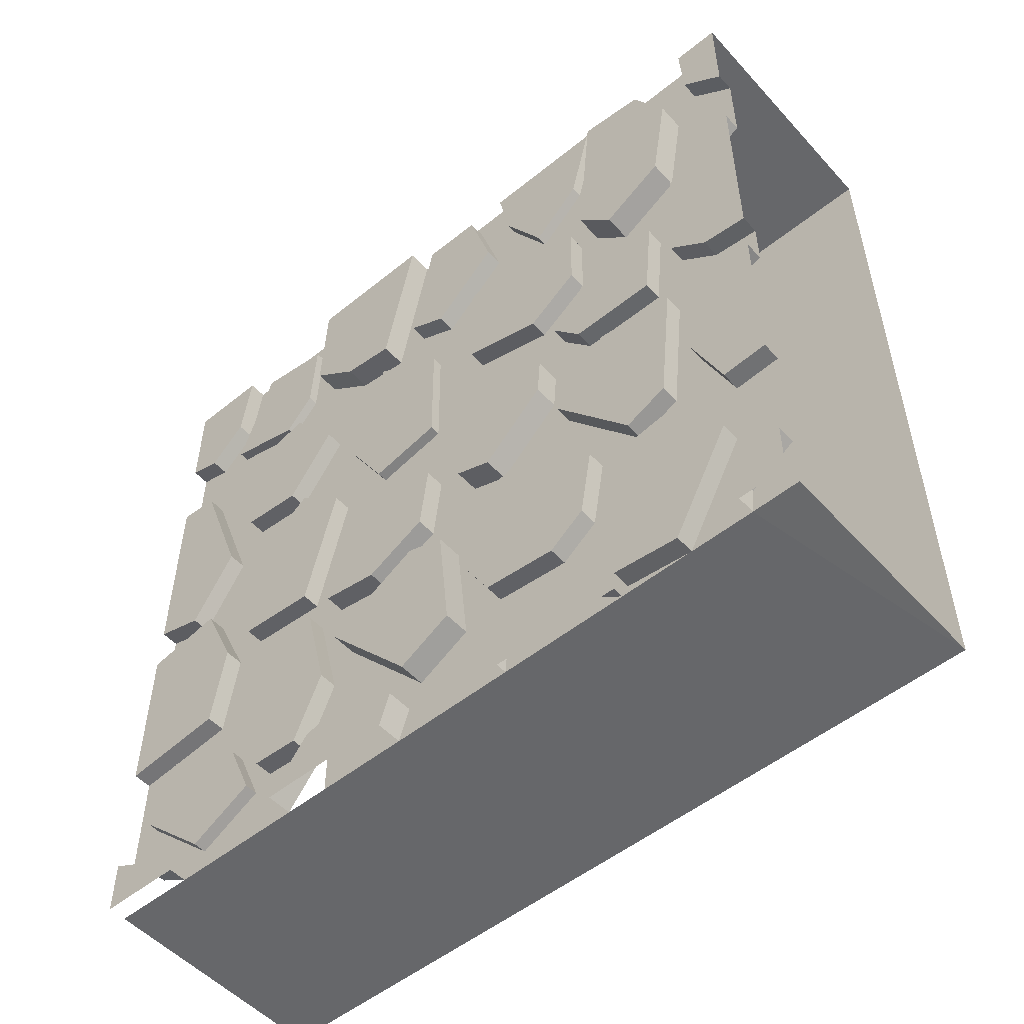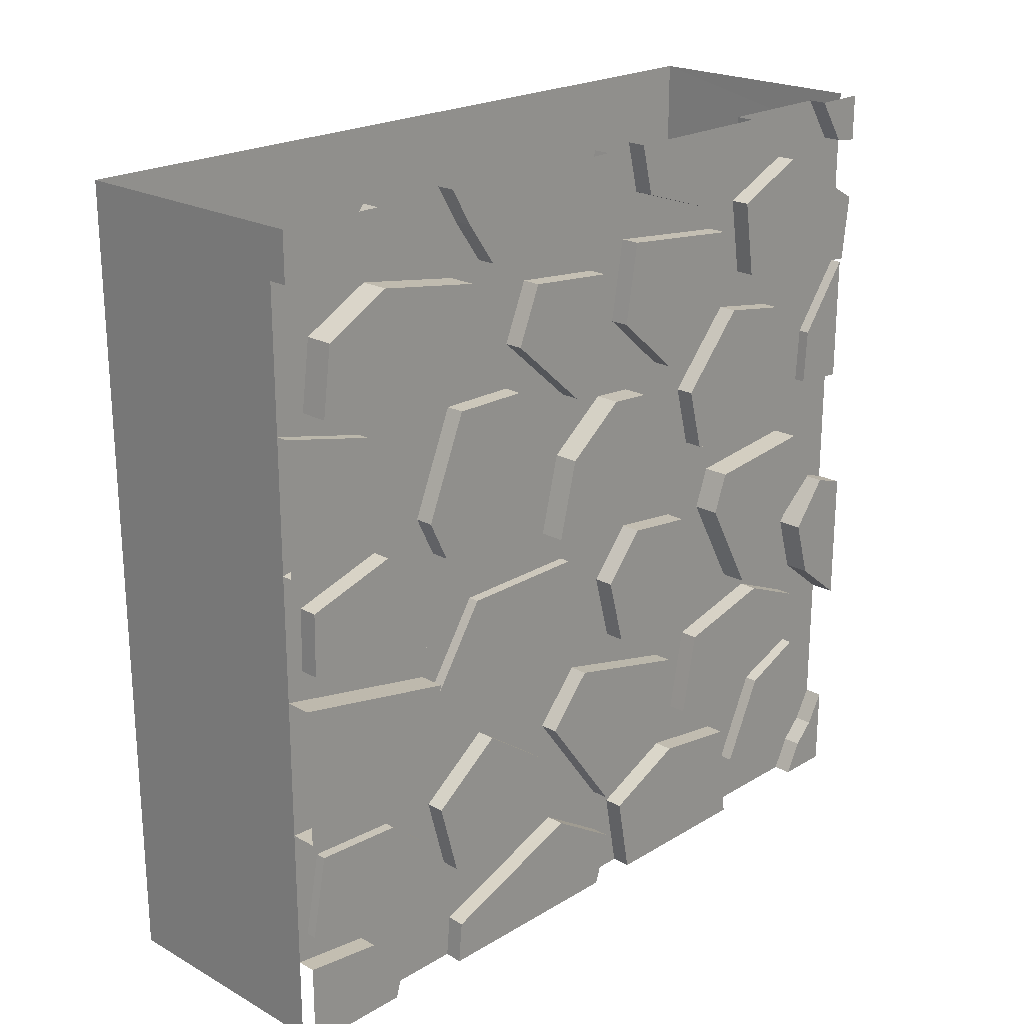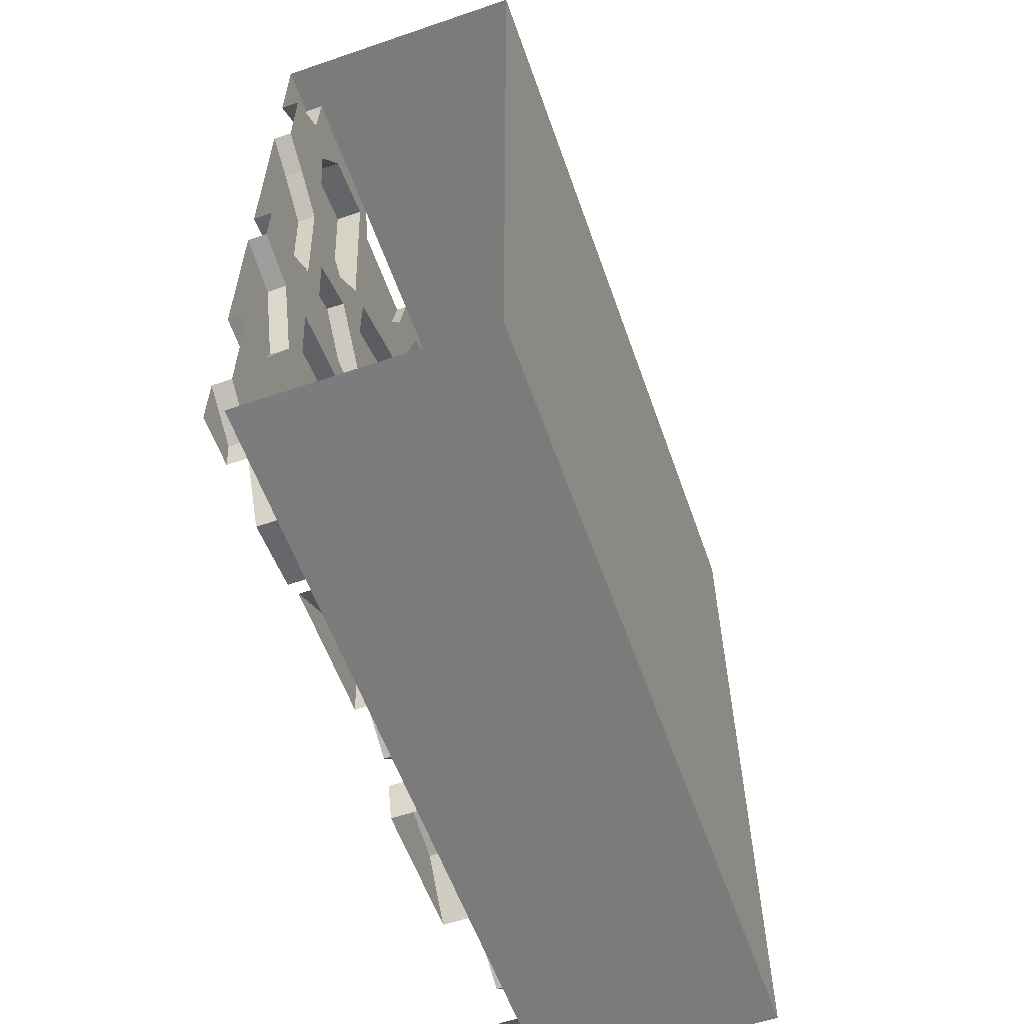
<metadata>
{"format":"obj","ext":"obj","renderer":"f3d","projection":"perspective","resolution":1024,"background":"white","views":[{"elev":-52.2,"azim":131.0,"up":"+Z"},{"elev":21.8,"azim":43.9,"up":"+Y"},{"elev":-58.5,"azim":-160.6,"up":"+Z"}]}
</metadata>
<code>
o StoneWall_Cube.000
v -0.6272 1.018 1.017
v -0.6272 1.018 -1.027
v -0.6272 -1.021 -1.027
v -0.6272 -1.021 1.017
v -0.01547 1.018 1.017
v -0.01547 -1.021 1.017
v -0.01547 -0.8076 1.017
v -0.01547 -0.4557 1.017
v -0.01547 -0.1062 1.017
v -0.01547 0.2121 1.017
v -0.01547 0.5448 1.017
v -0.01547 0.8975 1.017
v -0.01547 1.018 0.7455
v -0.01547 1.018 0.5168
v -0.01547 1.018 -0.01447
v -0.01547 1.018 -0.1406
v -0.01547 1.018 -0.5725
v -0.01547 1.018 -0.887
v -0.01547 0.8975 -1.027
v -0.01547 0.5471 -1.027
v -0.01547 0.2145 -1.027
v -0.01547 -0.1062 -1.027
v -0.01547 -0.456 -1.027
v -0.01547 -0.8076 -1.027
v -0.01547 -1.021 -0.887
v -0.01547 -1.021 -0.5726
v -0.01547 -1.021 -0.1406
v -0.01547 -1.021 -0.01207
v -0.01547 -1.021 0.5203
v -0.01547 -1.021 0.7452
v -0.01547 -0.0399 0.9727
v -0.01547 0.1175 0.9701
v -0.01547 0.1853 0.7402
v -0.01547 0.007606 0.5711
v -0.01547 0.06318 0.1627
v -0.01547 0.1306 0.2673
v -0.01547 0.1028 0.3694
v -0.01547 0.1264 0.5505
v -0.01547 0.229 0.6007
v -0.01547 0.3575 0.651
v -0.01547 0.2464 0.8433
v -0.01547 -0.8157 -0.1019
v -0.01547 -0.7185 -0.3131
v -0.01547 -0.7516 -0.5436
v -0.01547 -0.8757 -0.6133
v -0.01547 -0.6554 -0.7177
v -0.01547 -0.5849 -0.8807
v -0.01547 -0.5412 -0.845
v -0.01547 -0.585 -0.7376
v -0.01547 -0.6439 -0.5713
v -0.01547 -0.6224 -0.3696
v -0.01547 -0.6465 -0.2811
v -0.01547 -0.7667 -0.047
v -0.01547 -0.4854 0.161
v -0.01547 -0.5411 0.2179
v -0.01547 -0.7071 0.2359
v -0.01547 -0.789 0.4333
v -0.01547 -0.7406 0.5277
v -0.01547 -0.5504 0.5793
v -0.01547 -0.6228 0.6314
v -0.01547 -0.8332 0.6958
v -0.01547 -0.7392 0.9893
v -0.01547 -0.8324 0.8172
v -0.01547 -0.9314 0.7174
v -0.01547 -0.9134 0.5103
v -0.01547 -0.8341 0.2992
v -0.01547 -0.7715 0.1345
v -0.01547 -0.8877 -0.05324
v -0.01547 0.9034 -0.5807
v -0.01547 0.821 -0.3838
v -0.01547 0.8881 -0.1733
v -0.01547 0.9001 0.001468
v -0.01547 0.8012 0.08403
v -0.01547 0.8217 0.3877
v -0.01547 0.9274 0.4629
v -0.01547 0.9055 0.8434
v -0.01547 0.5812 0.9413
v -0.01547 0.7518 0.9187
v -0.01547 0.8407 0.7512
v -0.01547 0.7964 0.4793
v -0.01547 0.6347 0.382
v -0.01547 0.596 0.2954
v -0.01547 0.7411 0.2343
v -0.01547 0.7183 -0.004217
v -0.01547 0.4967 -0.003023
v -0.01547 0.5696 -0.08981
v -0.01547 0.7756 -0.1239
v -0.01547 0.7385 -0.474
v -0.01547 0.7977 -0.565
v -0.01547 0.885 -0.7574
v -0.01547 0.7363 -1.027
v -0.01547 0.5647 -1.007
v -0.01547 0.3686 -0.8932
v -0.01547 0.9055 -0.9631
v -0.01547 -0.1895 0.5929
v -0.01547 -0.2302 0.5579
v -0.01547 -0.03038 0.4272
v -0.01547 -0.02658 0.09438
v -0.01547 -0.2162 0.05346
v -0.01547 -0.1287 -0.04448
v -0.01547 -0.006648 -0.1494
v -0.01547 -0.02785 -0.334
v -0.01547 -0.04002 -0.4559
v -0.01547 0.06125 -0.4934
v -0.01547 0.09367 -0.8009
v -0.01547 -0.04381 -0.8774
v -0.01547 0.1993 -0.7669
v -0.01547 0.1107 -0.6097
v -0.01547 0.1616 -0.4021
v -0.01547 0.3229 -0.3591
v -0.01547 0.2089 -0.3074
v -0.01547 0.1111 -0.2682
v -0.01547 -0.1006 0.6312
v -0.01547 -0.3497 -0.8926
v -0.01547 -0.1988 -0.847
v -0.01547 -0.07863 -0.9409
v -0.01547 0.2265 -0.8842
v -0.01547 0.5991 -0.5967
v -0.01547 0.6303 -0.5235
v -0.01547 0.4214 -0.2605
v -0.01547 0.4187 0.09303
v -0.01547 0.5403 0.485
v -0.01547 0.4881 0.7777
v -0.01547 0.4847 0.4942
v -0.01547 0.4832 0.2974
v -0.01547 0.3473 0.1988
v -0.01547 0.2623 0.1131
v -0.01547 0.3815 -0.04012
v -0.01547 0.3738 -0.1482
v -0.01547 0.5142 -0.5296
v -0.01547 0.4833 -0.718
v -0.01547 0.3918 -0.7876
v -0.01547 -0.2855 -0.5912
v -0.01547 -0.1878 -0.4158
v -0.01547 -0.3409 -0.3883
v -0.01547 -0.3037 -0.09193
v -0.01547 -0.3411 0.2696
v -0.01547 -0.3325 0.6149
v -0.01547 -0.4661 0.7224
v -0.01547 -0.5349 0.95
v -0.01547 -0.5456 0.7245
v -0.01547 -0.4151 0.3964
v -0.01547 -0.3548 0.04773
v -0.01547 -0.4377 -0.3002
v -0.01547 -0.4063 -0.4109
v -0.01547 -0.3406 -0.6739
v -0.01547 -0.4155 -0.8517
v -0.01547 -0.7476 -0.9717
v -0.01547 -0.9466 -0.78
v -0.01547 -0.9389 -0.9286
v -0.01547 -0.8866 -0.982
v 0.05557 0.8407 0.7512
v 0.05557 0.7964 0.4793
v 0.05557 0.7518 0.9187
v 0.05557 0.5812 0.9413
v 0.05557 0.5403 0.485
v 0.05557 0.6347 0.382
v 0.03144 0.229 0.6007
v 0.03144 0.4847 0.4942
v 0.03144 0.1264 0.5505
v 0.03144 0.3473 0.1988
v 0.03144 0.4832 0.2974
v 0.03144 0.1028 0.3694
v 0.03144 0.1306 0.2673
v 0.03144 -0.4854 0.161
v 0.03136 -0.3548 0.04773
v 0.03144 -0.7667 -0.047
v 0.03144 -0.4377 -0.3002
v 0.03144 -0.6465 -0.2811
v 0.04782 0.1111 -0.2682
v 0.04782 0.06318 0.1627
v 0.04782 0.2089 -0.3074
v 0.04782 0.3738 -0.1482
v 0.04782 0.3815 -0.04012
v 0.04782 0.2623 0.1131
v 0.0499 -0.3497 -0.8926
v 0.0499 -0.1988 -0.847
v 0.0499 -0.456 -1.027
v 0.0499 -0.1062 -1.027
v 0.0499 -0.07863 -0.9409
v 0.03179 -1.021 0.7452
v 0.03179 -1.021 1.017
v 0.03179 -0.9314 0.7174
v 0.03179 -0.8324 0.8172
v 0.03179 -0.8076 1.017
v 0.03177 -0.1006 0.6312
v 0.03177 -0.0399 0.9727
v 0.03177 0.007606 0.5711
v 0.03177 0.1853 0.7402
v 0.03177 0.1175 0.9701
v 0.01315 0.2121 1.017
v 0.01315 0.5448 1.017
v 0.01315 0.2464 0.8433
v 0.01315 0.3575 0.651
v 0.01315 0.4881 0.7777
v 0.01315 0.5471 -1.027
v 0.01315 0.2145 -1.027
v 0.01315 0.3686 -0.8932
v 0.01315 0.2265 -0.8842
v 0.03179 -0.9389 -0.9286
v 0.03179 -0.8866 -0.982
v 0.03179 -1.021 -0.887
v 0.03179 -1.021 -1.027
v 0.03179 -0.8076 -1.027
v 0.03299 0.8881 -0.1733
v 0.03299 1.018 -0.1406
v 0.03299 0.821 -0.3838
v 0.03299 0.9034 -0.5807
v 0.03299 1.018 -0.5725
v 0.0329 -0.7516 -0.5436
v 0.0329 -1.021 -0.5726
v 0.0329 -0.7185 -0.3131
v 0.0329 -0.8157 -0.1019
v 0.0329 -1.021 -0.1406
v 0.0499 -0.4557 1.017
v 0.0499 -0.1062 1.017
v 0.0499 -0.4661 0.7224
v 0.0499 -0.3325 0.6149
v 0.0499 -0.1895 0.5929
v 0.03144 -0.7406 0.5277
v 0.03144 -0.5504 0.5793
v 0.03144 -0.789 0.4333
v 0.03144 -0.7071 0.2359
v 0.03144 -0.5411 0.2179
v 0.03144 -0.4151 0.3964
v 0.01195 -0.3411 0.2696
v 0.01195 -0.2302 0.5579
v 0.01195 -0.2162 0.05346
v 0.01195 -0.02658 0.09438
v 0.01195 -0.03038 0.4272
v 0.03139 -0.7715 0.1345
v 0.03139 -0.8877 -0.05324
v 0.03139 -1.021 -0.01207
v 0.03139 -0.9134 0.5125
v 0.03139 -1.021 0.5225
v 0.03144 1.018 -0.01447
v 0.03144 1.018 0.5168
v 0.03144 0.9274 0.4629
v 0.03144 0.8217 0.3877
v 0.03144 0.8012 0.08403
v 0.03144 0.9001 0.001468
v 0.03179 1.018 0.7455
v 0.03179 0.9055 0.8434
v 0.03179 1.018 1.017
v 0.03179 0.8975 1.017
v 0.03179 1.018 -0.887
v 0.03179 1.018 -1.027
v 0.03179 0.9055 -0.9631
v 0.03179 0.8975 -1.027
v 0.03564 -0.3037 -0.09193
v 0.03564 -0.1287 -0.04448
v 0.03564 -0.3409 -0.3883
v 0.03559 -0.006648 -0.1494
v 0.03564 -0.1878 -0.4158
v 0.03553 -0.02785 -0.334
v 0.03177 0.4187 0.09303
v 0.03177 0.596 0.2954
v 0.03177 0.4967 -0.003023
v 0.03177 0.7183 -0.004217
v 0.03177 0.7411 0.2343
v 0.03144 -0.3406 -0.6739
v 0.03144 -0.4155 -0.8517
v 0.03144 -0.4063 -0.4109
v 0.03144 -0.6224 -0.3696
v 0.03144 -0.6439 -0.5713
v 0.03144 -0.585 -0.7376
v 0.03144 -0.5412 -0.845
v 0.0331 0.6303 -0.5235
v 0.0331 0.4214 -0.2605
v 0.0331 0.7385 -0.474
v 0.0331 0.7756 -0.1239
v 0.0331 0.5696 -0.08981
v 0.03144 0.3918 -0.7876
v 0.03144 0.1993 -0.7669
v 0.03144 0.4833 -0.718
v 0.03144 0.1616 -0.4021
v 0.03144 0.1107 -0.6097
v 0.03144 0.5142 -0.5296
v 0.03144 0.3229 -0.3591
v 0.0331 0.5647 -1.007
v 0.0331 0.5991 -0.5967
v 0.0331 0.7363 -1.027
v 0.0331 0.885 -0.7574
v 0.0331 0.7977 -0.565
v 0.05166 0.09367 -0.8009
v 0.05166 -0.04381 -0.8774
v 0.05166 0.06125 -0.4934
v 0.05166 -0.04002 -0.4559
v 0.05166 -0.2855 -0.5912
v 0.01781 -0.7476 -0.9717
v 0.01781 -0.9466 -0.78
v 0.01781 -0.5849 -0.8807
v 0.01781 -0.6554 -0.7177
v 0.01781 -0.8757 -0.6133
v 0.01056 -0.5456 0.7245
v 0.01056 -0.6228 0.6314
v 0.01056 -0.5349 0.95
v 0.01052 -0.8332 0.6958
v 0.01047 -0.7392 0.9893
v -0.01546 1.018 -1.026
v -0.01549 -1.021 -1.026
f 249 94 19
f 214 42 27
f 245 5 12
f 202 150 25
f 236 72 15
f 209 69 17
f 152 80 79
f 154 79 78
f 155 156 152
f 153 81 80
f 155 78 77
f 156 77 122
f 157 122 81
f 158 124 39
f 160 39 38
f 158 160 163
f 159 125 124
f 163 38 37
f 161 36 126
f 162 126 125
f 164 37 36
f 54 166 143
f 167 54 53
f 169 168 166
f 166 144 143
f 169 53 52
f 168 52 144
f 170 35 112
f 172 112 111
f 174 175 170
f 171 127 35
f 173 111 129
f 174 129 128
f 175 128 127
f 176 115 114
f 177 116 115
f 176 178 179
f 180 22 116
f 185 63 7
f 183 30 64
f 184 185 182
f 184 64 63
f 216 95 9
f 186 31 113
f 188 113 34
f 189 190 187
f 187 32 31
f 189 34 33
f 190 33 32
f 193 10 41
f 193 195 192
f 194 41 40
f 195 40 123
f 198 20 93
f 198 197 196
f 29 234 65
f 199 93 117
f 200 151 150
f 203 201 200
f 201 24 151
f 205 16 71
f 207 71 70
f 206 205 207
f 208 70 69
f 210 26 44
f 212 44 43
f 211 210 212
f 213 43 42
f 217 8 139
f 216 215 217
f 192 123 11
f 218 139 138
f 219 138 95
f 220 59 58
f 222 58 57
f 222 225 220
f 221 142 59
f 223 57 56
f 224 56 55
f 225 55 142
f 226 96 137
f 228 137 99
f 230 226 229
f 227 97 96
f 229 99 98
f 230 98 97
f 231 68 67
f 66 231 67
f 231 234 235
f 232 28 68
f 234 66 65
f 236 239 240
f 178 114 23
f 197 117 21
f 238 14 75
f 239 75 74
f 240 74 73
f 241 73 72
f 242 76 13
f 244 243 242
f 243 12 76
f 248 18 94
f 247 248 249
f 250 100 136
f 252 136 135
f 100 253 101
f 254 135 134
f 253 251 250
f 101 255 102
f 255 134 102
f 256 82 121
f 258 121 85
f 259 260 257
f 257 83 82
f 259 85 84
f 260 84 83
f 261 147 146
f 263 146 145
f 261 263 265
f 262 48 147
f 264 145 51
f 265 51 50
f 266 50 49
f 267 49 48
f 268 120 119
f 270 119 88
f 270 271 272
f 269 86 120
f 271 88 87
f 272 87 86
f 273 107 132
f 275 132 131
f 278 279 277
f 274 108 107
f 278 131 130
f 276 110 109
f 277 109 108
f 279 130 110
f 280 118 92
f 282 92 91
f 283 284 281
f 281 89 118
f 283 91 90
f 284 90 89
f 285 106 105
f 287 105 104
f 288 289 286
f 286 133 106
f 288 104 103
f 289 103 133
f 290 149 148
f 292 148 47
f 290 292 293
f 291 45 149
f 293 47 46
f 294 46 45
f 295 60 141
f 297 141 140
f 60 298 61
f 299 140 62
f 298 296 295
f 61 299 62
f 249 248 94
f 214 213 42
f 245 244 5
f 202 200 150
f 236 241 72
f 209 208 69
f 152 153 80
f 154 152 79
f 157 153 156
f 153 152 156
f 152 154 155
f 153 157 81
f 155 154 78
f 156 155 77
f 157 156 122
f 158 159 124
f 160 158 39
f 164 161 163
f 161 162 159
f 163 161 159
f 159 158 163
f 159 162 125
f 163 160 38
f 161 164 36
f 162 161 126
f 164 163 37
f 54 165 166
f 167 165 54
f 166 165 167
f 167 169 166
f 166 168 144
f 169 167 53
f 168 169 52
f 170 171 35
f 172 170 112
f 171 170 175
f 170 172 173
f 174 170 173
f 171 175 127
f 173 172 111
f 174 173 129
f 175 174 128
f 176 177 115
f 177 180 116
f 179 180 177
f 177 176 179
f 180 179 22
f 185 184 63
f 183 181 30
f 182 181 184
f 181 183 184
f 184 183 64
f 216 219 95
f 186 187 31
f 188 186 113
f 187 186 189
f 186 188 189
f 187 190 32
f 189 188 34
f 190 189 33
f 193 191 10
f 192 191 193
f 193 194 195
f 194 193 41
f 195 194 40
f 198 196 20
f 198 199 197
f 29 235 234
f 199 198 93
f 200 201 151
f 200 202 203
f 203 204 201
f 201 204 24
f 205 206 16
f 207 205 71
f 207 208 209
f 209 206 207
f 208 207 70
f 210 211 26
f 212 210 44
f 212 213 214
f 214 211 212
f 213 212 43
f 217 215 8
f 217 218 216
f 218 219 216
f 192 195 123
f 218 217 139
f 219 218 138
f 220 221 59
f 222 220 58
f 222 223 224
f 224 225 222
f 225 221 220
f 221 225 142
f 223 222 57
f 224 223 56
f 225 224 55
f 226 227 96
f 228 226 137
f 227 226 230
f 226 228 229
f 227 230 97
f 229 228 99
f 230 229 98
f 231 232 68
f 235 233 231
f 233 232 231
f 232 233 28
f 234 231 66
f 241 236 240
f 236 237 238
f 238 239 236
f 178 176 114
f 197 199 117
f 238 237 14
f 239 238 75
f 240 239 74
f 241 240 73
f 242 243 76
f 244 245 243
f 243 245 12
f 248 246 18
f 247 246 248
f 250 251 100
f 252 250 136
f 100 251 253
f 254 252 135
f 250 252 254
f 254 255 250
f 255 253 250
f 101 253 255
f 255 254 134
f 256 257 82
f 258 256 121
f 257 256 258
f 258 259 257
f 257 260 83
f 259 258 85
f 260 259 84
f 261 262 147
f 263 261 146
f 263 264 265
f 265 266 261
f 266 267 262
f 261 266 262
f 262 267 48
f 264 263 145
f 265 264 51
f 266 265 50
f 267 266 49
f 268 269 120
f 270 268 119
f 272 269 270
f 269 268 270
f 269 272 86
f 271 270 88
f 272 271 87
f 273 274 107
f 275 273 132
f 279 276 277
f 277 274 273
f 273 275 277
f 275 278 277
f 274 277 108
f 278 275 131
f 276 279 110
f 277 276 109
f 279 278 130
f 280 281 118
f 282 280 92
f 281 280 283
f 280 282 283
f 281 284 89
f 283 282 91
f 284 283 90
f 285 286 106
f 287 285 105
f 286 285 288
f 285 287 288
f 286 289 133
f 288 287 104
f 289 288 103
f 290 291 149
f 292 290 148
f 294 291 293
f 291 290 293
f 291 294 45
f 293 292 47
f 294 293 46
f 295 296 60
f 297 295 141
f 60 296 298
f 299 297 140
f 297 299 295
f 299 298 295
f 61 298 299
f 2 4 1
f 94 18 90
f 108 109 104
f 119 120 130
f 38 33 34
f 43 52 42
f 10 11 1
f 23 24 3
f 2 3 4
f 18 17 90
f 17 69 90
f 69 70 89
f 90 69 89
f 71 16 72
f 16 15 72
f 70 71 87
f 71 72 87
f 72 73 84
f 87 72 84
f 92 93 20
f 91 92 20
f 75 14 79
f 14 13 79
f 13 76 79
f 74 75 80
f 80 75 79
f 12 11 78
f 11 77 78
f 76 12 78
f 78 79 76
f 80 81 74
f 81 82 83
f 81 83 74
f 84 85 86
f 83 84 73
f 73 74 83
f 84 86 87
f 87 88 70
f 88 89 70
f 91 20 19
f 90 91 94
f 91 19 94
f 31 9 113
f 9 95 113
f 95 96 97
f 98 99 100
f 98 100 101
f 101 102 112
f 102 103 104
f 102 104 109
f 112 102 109
f 97 98 35
f 98 101 35
f 35 34 97
f 34 113 97
f 110 111 109
f 111 112 109
f 113 95 97
f 105 106 107
f 101 112 35
f 104 105 108
f 105 107 108
f 24 23 148
f 23 114 147
f 47 23 48
f 23 47 148
f 114 115 146
f 23 147 48
f 150 151 148
f 151 24 148
f 26 25 149
f 25 150 149
f 45 44 26
f 149 45 26
f 116 22 21
f 116 21 106
f 21 117 106
f 93 92 132
f 92 118 131
f 118 89 119
f 89 88 119
f 148 149 150
f 92 131 132
f 118 119 130
f 131 118 130
f 120 86 129
f 86 85 129
f 147 114 146
f 85 121 128
f 121 82 125
f 82 81 125
f 122 77 123
f 77 11 123
f 52 51 144
f 51 145 144
f 145 146 133
f 146 115 133
f 40 39 124
f 122 123 124
f 123 40 124
f 115 116 106
f 133 115 106
f 55 54 137
f 54 143 137
f 143 144 136
f 144 145 135
f 81 122 125
f 122 124 125
f 126 36 127
f 36 35 127
f 125 126 121
f 126 127 121
f 127 128 121
f 85 128 129
f 142 55 137
f 141 60 59
f 141 59 139
f 59 142 138
f 139 59 138
f 7 62 8
f 62 140 8
f 140 141 139
f 139 8 140
f 96 95 138
f 138 142 96
f 137 96 142
f 136 100 99
f 136 99 143
f 99 137 143
f 135 136 144
f 103 102 134
f 103 134 133
f 134 135 133
f 129 111 120
f 111 110 120
f 133 135 145
f 132 107 117
f 107 106 117
f 120 110 130
f 132 117 93
f 10 9 32
f 9 31 32
f 39 40 33
f 40 41 33
f 41 10 32
f 41 32 33
f 38 39 33
f 35 36 37
f 35 37 34
f 37 38 34
f 28 27 68
f 27 42 68
f 65 66 57
f 66 67 56
f 57 66 56
f 67 68 53
f 68 42 53
f 30 29 64
f 29 65 64
f 64 65 61
f 61 65 58
f 62 7 63
f 44 45 46
f 46 47 49
f 47 48 49
f 43 44 51
f 44 46 50
f 61 62 63
f 59 60 58
f 60 61 58
f 61 63 64
f 57 58 65
f 54 55 67
f 55 56 67
f 53 54 67
f 46 49 50
f 50 51 44
f 51 52 43
f 52 53 42
f 12 5 1
f 1 4 9
f 4 6 7
f 7 8 4
f 8 9 4
f 11 12 1
f 9 10 1
f 3 2 22
f 2 300 19
f 19 20 2
f 20 21 2
f 2 21 22
f 24 301 3
f 22 23 3

</code>
